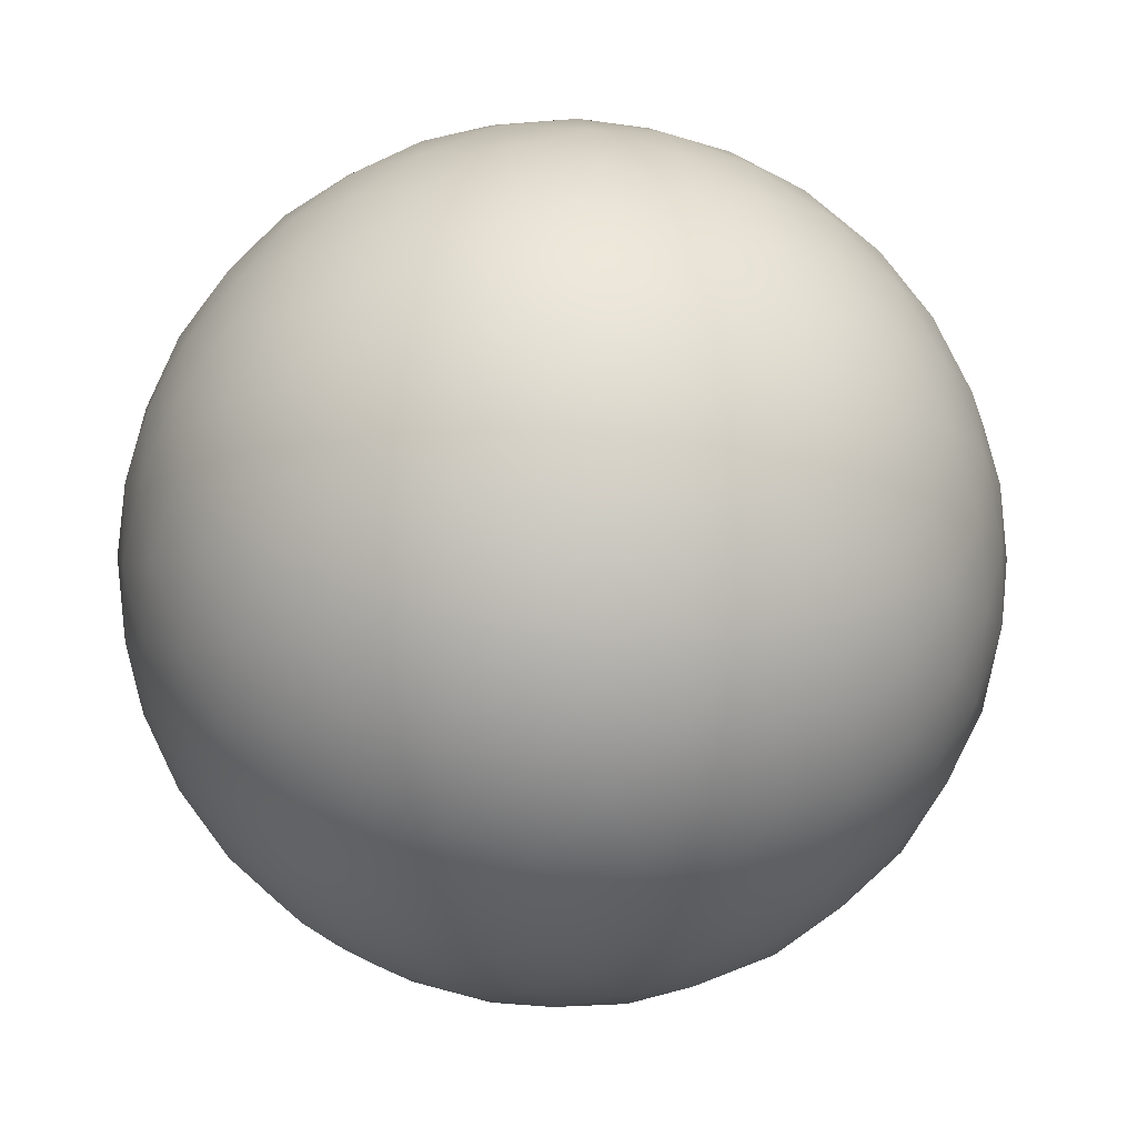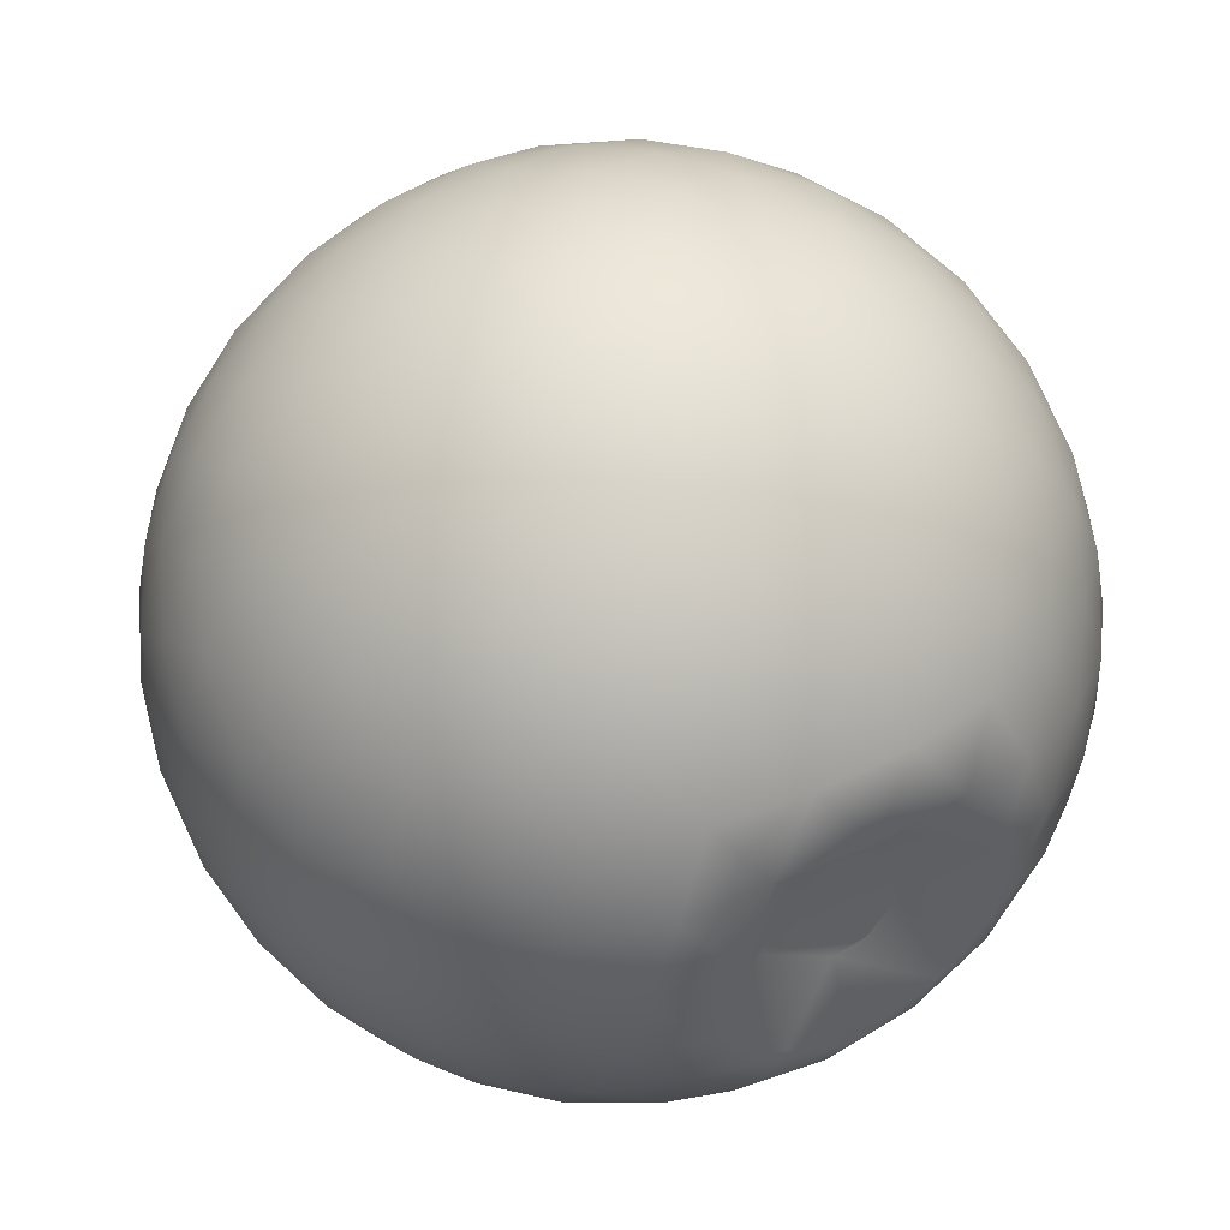
<metadata>
{"format":"obj","ext":"obj","renderer":"f3d","projection":"perspective","resolution":1024,"background":"white","views":[{"elev":36.7,"azim":-36.3,"up":"+Z"},{"elev":47.4,"azim":150.1,"up":"+Z"}]}
</metadata>
<code>
v 0 0.8408 -0.1835
v 0 0.9429 -0
v 0.1745 0.8408 -0.0567
v 0.1769 0.9537 -0.2434
v 0.3431 0.9327 -0.1115
v 0 0.9327 -0.3607
v 0.346 0.8895 -0.2984
v 0.5 0.8507 -0.1625
v 0.1769 0.8895 -0.4213
v 0 0.8507 -0.5257
v 0.5229 0.7746 -0.3558
v 0.6399 0.7397 -0.2079
v 0.3568 0.7947 -0.4911
v 0.1769 0.7746 -0.6072
v 0 0.7397 -0.6729
v 0.6531 0.6442 -0.3981
v 0.7582 0.6037 -0.2463
v 0.5229 0.6647 -0.5337
v 0.346 0.6647 -0.6622
v 0.1769 0.6442 -0.7441
v 0 0.6037 -0.7972
v 0.7582 0.4903 -0.4298
v 0.8507 0.4472 -0.2764
v 0.6399 0.5168 -0.5687
v 0.5 0.5257 -0.6882
v 0.3431 0.5168 -0.7844
v 0.1745 0.4903 -0.8539
v 0 0.4472 -0.8944
v 0.1078 0.8408 0.1484
v 0.2862 0.9537 0.093
v 0.212 0.9327 0.2918
v 0.3907 0.8895 0.2369
v 0.309 0.8507 0.4253
v 0.4553 0.8895 0.038
v 0.5 0.7746 0.3873
v 0.3955 0.7397 0.5444
v 0.5774 0.7947 0.1876
v 0.6322 0.7746 -0.0194
v 0.5805 0.6442 0.4981
v 0.4686 0.6037 0.6449
v 0.6691 0.6647 0.3323
v 0.7367 0.6647 0.1244
v 0.7624 0.6442 -0.0618
v 0.6431 0.4903 0.5882
v 0.5257 0.4472 0.7236
v 0.7386 0.5168 0.4329
v 0.809 0.5257 0.2629
v 0.852 0.5168 0.0839
v 0.866 0.4903 -0.0979
v -0.1078 0.8408 0.1484
v 0 0.9537 0.3009
v -0.212 0.9327 0.2918
v -0.1045 0.8895 0.4448
v -0.309 0.8507 0.4253
v 0.1045 0.8895 0.4448
v -0.2138 0.7746 0.5952
v -0.3955 0.7397 0.5444
v 0 0.7947 0.6071
v 0.2138 0.7746 0.5952
v -0.2943 0.6442 0.706
v -0.4686 0.6037 0.6449
v -0.1093 0.6647 0.7391
v 0.1093 0.6647 0.7391
v 0.2943 0.6442 0.706
v -0.3607 0.4903 0.7934
v -0.5257 0.4472 0.7236
v -0.1835 0.5168 0.8362
v 0 0.5257 0.8507
v 0.1835 0.5168 0.8362
v 0.3607 0.4903 0.7934
v -0.1745 0.8408 -0.0567
v -0.2862 0.9537 0.093
v -0.3431 0.9327 -0.1115
v -0.4553 0.8895 0.038
v -0.5 0.8507 -0.1625
v -0.3907 0.8895 0.2369
v -0.6322 0.7746 -0.0194
v -0.6399 0.7397 -0.2079
v -0.5774 0.7947 0.1876
v -0.5 0.7746 0.3873
v -0.7624 0.6442 -0.0618
v -0.7582 0.6037 -0.2463
v -0.7367 0.6647 0.1244
v -0.6691 0.6647 0.3323
v -0.5805 0.6442 0.4981
v -0.866 0.4903 -0.0979
v -0.8507 0.4472 -0.2764
v -0.852 0.5168 0.0839
v -0.809 0.5257 0.2629
v -0.7386 0.5168 0.4329
v -0.6431 0.4903 0.5882
v -0.1769 0.9537 -0.2434
v -0.1769 0.8895 -0.4213
v -0.346 0.8895 -0.2984
v -0.1769 0.7746 -0.6072
v -0.3568 0.7947 -0.4911
v -0.5229 0.7746 -0.3558
v -0.1769 0.6442 -0.7441
v -0.346 0.6647 -0.6622
v -0.5229 0.6647 -0.5337
v -0.6531 0.6442 -0.3981
v -0.1745 0.4903 -0.8539
v -0.3431 0.5168 -0.7844
v -0.5 0.5257 -0.6882
v -0.6399 0.5168 -0.5687
v -0.7582 0.4903 -0.4298
v 0.1078 -0.983 -0.1484
v 0.1745 -0.983 0.0567
v 0 -1 -0
v 0.212 -0.9327 -0.2918
v 0.2862 -0.9537 -0.093
v 0.3431 -0.9327 0.1115
v 0.309 -0.8507 -0.4253
v 0.3907 -0.8895 -0.2369
v 0.4553 -0.8895 -0.038
v 0.5 -0.8507 0.1625
v 0.3955 -0.7397 -0.5444
v 0.5 -0.7746 -0.3873
v 0.5774 -0.7947 -0.1876
v 0.6322 -0.7746 0.0194
v 0.6399 -0.7397 0.2079
v 0.4686 -0.6037 -0.6449
v 0.5805 -0.6442 -0.4981
v 0.6691 -0.6647 -0.3323
v 0.7367 -0.6647 -0.1244
v 0.7624 -0.6442 0.0618
v 0.7582 -0.6037 0.2463
v 0.5257 -0.4472 -0.7236
v 0.6431 -0.4903 -0.5882
v 0.7386 -0.5168 -0.4329
v 0.809 -0.5257 -0.2629
v 0.852 -0.5168 -0.0839
v 0.866 -0.4903 0.0979
v 0.8507 -0.4472 0.2764
v 0 -0.983 0.1835
v 0.1769 -0.9537 0.2434
v 0 -0.9327 0.3607
v 0.346 -0.8895 0.2984
v 0.1769 -0.8895 0.4213
v 0 -0.8507 0.5257
v 0.5229 -0.7746 0.3558
v 0.3568 -0.7947 0.4911
v 0.1769 -0.7746 0.6072
v 0 -0.7397 0.6729
v 0.6531 -0.6442 0.3981
v 0.5229 -0.6647 0.5337
v 0.346 -0.6647 0.6622
v 0.1769 -0.6442 0.7441
v 0 -0.6037 0.7972
v 0.7582 -0.4903 0.4298
v 0.6399 -0.5168 0.5687
v 0.5 -0.5257 0.6882
v 0.3431 -0.5168 0.7844
v 0.1745 -0.4903 0.8539
v 0 -0.4472 0.8944
v -0.1745 -0.983 0.0567
v -0.1769 -0.9537 0.2434
v -0.3431 -0.9327 0.1115
v -0.1769 -0.8895 0.4213
v -0.346 -0.8895 0.2984
v -0.5 -0.8507 0.1625
v -0.1769 -0.7746 0.6072
v -0.3568 -0.7947 0.4911
v -0.5229 -0.7746 0.3558
v -0.6399 -0.7397 0.2079
v -0.1769 -0.6442 0.7441
v -0.346 -0.6647 0.6622
v -0.5229 -0.6647 0.5337
v -0.6531 -0.6442 0.3981
v -0.7582 -0.6037 0.2463
v -0.1745 -0.4903 0.8539
v -0.3431 -0.5168 0.7844
v -0.5 -0.5257 0.6882
v -0.6399 -0.5168 0.5687
v -0.7582 -0.4903 0.4298
v -0.8507 -0.4472 0.2764
v -0.1078 -0.983 -0.1484
v -0.2862 -0.9537 -0.093
v -0.212 -0.9327 -0.2918
v -0.4553 -0.8895 -0.038
v -0.3907 -0.8895 -0.2369
v -0.309 -0.8507 -0.4253
v -0.6322 -0.7746 0.0194
v -0.5774 -0.7947 -0.1876
v -0.5 -0.7746 -0.3873
v -0.3955 -0.7397 -0.5444
v -0.7624 -0.6442 0.0618
v -0.7367 -0.6647 -0.1244
v -0.6691 -0.6647 -0.3323
v -0.5805 -0.6442 -0.4981
v -0.4686 -0.6037 -0.6449
v -0.866 -0.4903 0.0979
v -0.852 -0.5168 -0.0839
v -0.809 -0.5257 -0.2629
v -0.7386 -0.5168 -0.4329
v -0.6431 -0.4903 -0.5882
v -0.5257 -0.4472 -0.7236
v 0 -0.9537 -0.3009
v -0.1045 -0.8895 -0.4448
v 0.1045 -0.8895 -0.4448
v -0.2138 -0.7746 -0.5952
v 0 -0.7947 -0.6071
v 0.2138 -0.7746 -0.5952
v -0.2943 -0.6442 -0.706
v -0.1093 -0.6647 -0.7391
v 0.1093 -0.6647 -0.7391
v 0.2943 -0.6442 -0.706
v -0.3607 -0.4903 -0.7934
v -0.1835 -0.5168 -0.8362
v 0 -0.5257 -0.8507
v 0.1835 -0.5168 -0.8362
v 0.3607 -0.4903 -0.7934
v 0.1078 0.3069 -0.9456
v 0.2862 0.3433 -0.8946
v 0.212 0.1561 -0.9647
v 0.4553 0.3638 -0.8126
v 0.3907 0.186 -0.9015
v 0.309 0 -0.9511
v 0.6322 0.3638 -0.6841
v 0.5774 0.1876 -0.7947
v 0.5 0 -0.866
v 0.3955 -0.1561 -0.9051
v 0.7624 0.3433 -0.5486
v 0.7367 0.186 -0.6502
v 0.6691 0 -0.7431
v 0.5805 -0.1574 -0.7989
v 0.4686 -0.3069 -0.8284
v 0.866 0.3069 -0.3948
v 0.852 0.1561 -0.4998
v 0.809 0 -0.5878
v 0.7386 -0.1561 -0.6558
v 0.6431 -0.3069 -0.7016
v 0.9327 0.3069 -0.1896
v 0.9392 0.3433 -0.0043
v 0.983 0.1561 -0.0965
v 0.9135 0.3638 0.1819
v 0.9781 0.186 0.093
v 1 0 -0
v 0.846 0.3638 0.3898
v 0.9342 0.1876 0.3035
v 0.9781 0 0.2079
v 0.983 -0.1561 0.0965
v 0.7573 0.3433 0.5555
v 0.846 0.186 0.4997
v 0.9135 0 0.4067
v 0.9392 -0.1574 0.3052
v 0.9327 -0.3069 0.1896
v 0.6431 0.3069 0.7016
v 0.7386 0.1561 0.6558
v 0.809 0 0.5878
v 0.852 -0.1561 0.4998
v 0.866 -0.3069 0.3948
v 0.4686 0.3069 0.8284
v 0.2943 0.3433 0.8919
v 0.3955 0.1561 0.9051
v 0.1093 0.3638 0.925
v 0.2138 0.186 0.959
v 0.309 0 0.9511
v -0.1093 0.3638 0.925
v 0 0.1876 0.9822
v 0.1045 0 0.9945
v 0.212 -0.1561 0.9647
v -0.2943 0.3433 0.8919
v -0.2138 0.186 0.959
v -0.1045 0 0.9945
v 0 -0.1574 0.9875
v 0.1078 -0.3069 0.9456
v -0.4686 0.3069 0.8284
v -0.3955 0.1561 0.9051
v -0.309 0 0.9511
v -0.212 -0.1561 0.9647
v -0.1078 -0.3069 0.9456
v -0.6431 0.3069 0.7016
v -0.7573 0.3433 0.5555
v -0.7386 0.1561 0.6558
v -0.846 0.3638 0.3898
v -0.846 0.186 0.4997
v -0.809 0 0.5878
v -0.9135 0.3638 0.1819
v -0.9342 0.1876 0.3035
v -0.9135 0 0.4067
v -0.852 -0.1561 0.4998
v -0.9392 0.3433 -0.0043
v -0.9781 0.186 0.093
v -0.9781 0 0.2079
v -0.9392 -0.1574 0.3052
v -0.866 -0.3069 0.3948
v -0.9327 0.3069 -0.1896
v -0.983 0.1561 -0.0965
v -1 0 -0
v -0.983 -0.1561 0.0965
v -0.9327 -0.3069 0.1896
v -0.866 0.3069 -0.3948
v -0.7624 0.3433 -0.5486
v -0.852 0.1561 -0.4998
v -0.6322 0.3638 -0.6841
v -0.7367 0.186 -0.6502
v -0.809 0 -0.5878
v -0.4553 0.3638 -0.8126
v -0.5774 0.1876 -0.7947
v -0.6691 0 -0.7431
v -0.7386 -0.1561 -0.6558
v -0.2862 0.3433 -0.8946
v -0.3907 0.186 -0.9015
v -0.5 0 -0.866
v -0.5805 -0.1574 -0.7989
v -0.6431 -0.3069 -0.7016
v -0.1078 0.3069 -0.9456
v -0.212 0.1561 -0.9647
v -0.309 0 -0.9511
v -0.3955 -0.1561 -0.9051
v -0.4686 -0.3069 -0.8284
v 0.9392 -0.3433 0.0043
v 0.9135 -0.3638 -0.1819
v 0.9781 -0.186 -0.093
v 0.846 -0.3638 -0.3898
v 0.9342 -0.1876 -0.3035
v 0.9781 0 -0.2079
v 0.7573 -0.3433 -0.5555
v 0.846 -0.186 -0.4997
v 0.9135 0 -0.4067
v 0.9392 0.1574 -0.3052
v 0.2862 -0.3433 0.8946
v 0.4553 -0.3638 0.8126
v 0.3907 -0.186 0.9015
v 0.6322 -0.3638 0.6841
v 0.5774 -0.1876 0.7947
v 0.5 0 0.866
v 0.7624 -0.3433 0.5486
v 0.7367 -0.186 0.6502
v 0.6691 0 0.7431
v 0.5805 0.1574 0.7989
v -0.7624 -0.3433 0.5486
v -0.6322 -0.3638 0.6841
v -0.7367 -0.186 0.6502
v -0.4553 -0.3638 0.8126
v -0.5774 -0.1876 0.7947
v -0.6691 0 0.7431
v -0.2862 -0.3433 0.8946
v -0.3907 -0.186 0.9015
v -0.5 0 0.866
v -0.5805 0.1574 0.7989
v -0.7573 -0.3433 -0.5555
v -0.846 -0.3638 -0.3898
v -0.846 -0.186 -0.4997
v -0.9135 -0.3638 -0.1819
v -0.9342 -0.1876 -0.3035
v -0.9135 0 -0.4067
v -0.9392 -0.3433 0.0043
v -0.9781 -0.186 -0.093
v -0.9781 0 -0.2079
v -0.9392 0.1574 -0.3052
v 0.2943 -0.3433 -0.8919
v 0.1093 -0.3638 -0.925
v 0.2138 -0.186 -0.959
v -0.1093 -0.3638 -0.925
v 0 -0.1876 -0.9822
v 0.1045 0 -0.9945
v -0.2943 -0.3433 -0.8919
v -0.2138 -0.186 -0.959
v -0.1045 0 -0.9945
v 0 0.1574 -0.9875
f 1 2 3
f 4 3 5
f 1 4 6
f 1 3 4
f 7 5 8
f 9 4 7
f 6 9 10
f 4 5 7
f 6 4 9
f 11 8 12
f 13 7 11
f 9 13 14
f 10 14 15
f 7 8 11
f 9 7 13
f 10 9 14
f 16 12 17
f 18 11 16
f 19 13 18
f 14 19 20
f 15 20 21
f 11 12 16
f 13 11 18
f 14 13 19
f 15 14 20
f 22 17 23
f 24 16 22
f 25 18 24
f 19 25 26
f 20 26 27
f 21 27 28
f 16 17 22
f 18 16 24
f 19 18 25
f 20 19 26
f 21 20 27
f 3 2 29
f 30 29 31
f 3 30 5
f 3 29 30
f 32 31 33
f 34 30 32
f 5 34 8
f 30 31 32
f 5 30 34
f 35 33 36
f 37 32 35
f 34 37 38
f 8 38 12
f 32 33 35
f 34 32 37
f 8 34 38
f 39 36 40
f 41 35 39
f 42 37 41
f 38 42 43
f 12 43 17
f 35 36 39
f 37 35 41
f 38 37 42
f 12 38 43
f 44 40 45
f 46 39 44
f 47 41 46
f 42 47 48
f 43 48 49
f 17 49 23
f 39 40 44
f 41 39 46
f 42 41 47
f 43 42 48
f 17 43 49
f 29 2 50
f 51 50 52
f 29 51 31
f 29 50 51
f 53 52 54
f 55 51 53
f 31 55 33
f 51 52 53
f 31 51 55
f 56 54 57
f 58 53 56
f 55 58 59
f 33 59 36
f 53 54 56
f 55 53 58
f 33 55 59
f 60 57 61
f 62 56 60
f 63 58 62
f 59 63 64
f 36 64 40
f 56 57 60
f 58 56 62
f 59 58 63
f 36 59 64
f 65 61 66
f 67 60 65
f 68 62 67
f 63 68 69
f 64 69 70
f 40 70 45
f 60 61 65
f 62 60 67
f 63 62 68
f 64 63 69
f 40 64 70
f 2 71 50
f 72 71 73
f 50 72 52
f 50 71 72
f 74 73 75
f 72 74 76
f 52 76 54
f 72 73 74
f 52 72 76
f 77 75 78
f 79 74 77
f 76 79 80
f 54 80 57
f 74 75 77
f 76 74 79
f 54 76 80
f 81 78 82
f 83 77 81
f 79 83 84
f 80 84 85
f 57 85 61
f 77 78 81
f 79 77 83
f 80 79 84
f 57 80 85
f 86 82 87
f 88 81 86
f 89 83 88
f 84 89 90
f 85 90 91
f 61 91 66
f 81 82 86
f 83 81 88
f 84 83 89
f 85 84 90
f 61 85 91
f 2 1 71
f 92 1 6
f 71 92 73
f 71 1 92
f 93 6 10
f 92 93 94
f 73 94 75
f 92 6 93
f 73 92 94
f 95 10 15
f 96 93 95
f 94 96 97
f 75 97 78
f 93 10 95
f 94 93 96
f 75 94 97
f 98 15 21
f 99 95 98
f 96 99 100
f 97 100 101
f 78 101 82
f 95 15 98
f 96 95 99
f 97 96 100
f 78 97 101
f 102 21 28
f 103 98 102
f 104 99 103
f 100 104 105
f 101 105 106
f 82 106 87
f 98 21 102
f 99 98 103
f 100 99 104
f 101 100 105
f 82 101 106
f 107 108 109
f 110 111 107
f 111 112 108
f 107 111 108
f 113 114 110
f 114 115 111
f 115 116 112
f 110 114 111
f 115 112 111
f 117 118 113
f 118 119 114
f 119 120 115
f 120 121 116
f 113 118 114
f 114 119 115
f 120 116 115
f 122 123 117
f 123 124 118
f 124 125 119
f 125 126 120
f 126 127 121
f 117 123 118
f 118 124 119
f 125 120 119
f 126 121 120
f 128 129 122
f 129 130 123
f 130 131 124
f 131 132 125
f 132 133 126
f 133 134 127
f 122 129 123
f 123 130 124
f 124 131 125
f 132 126 125
f 133 127 126
f 108 135 109
f 112 136 108
f 136 137 135
f 108 136 135
f 116 138 112
f 138 139 136
f 139 140 137
f 112 138 136
f 139 137 136
f 121 141 116
f 141 142 138
f 142 143 139
f 143 144 140
f 116 141 138
f 138 142 139
f 143 140 139
f 127 145 121
f 145 146 141
f 146 147 142
f 147 148 143
f 148 149 144
f 121 145 141
f 141 146 142
f 147 143 142
f 148 144 143
f 134 150 127
f 150 151 145
f 151 152 146
f 152 153 147
f 153 154 148
f 154 155 149
f 127 150 145
f 145 151 146
f 146 152 147
f 153 148 147
f 154 149 148
f 135 156 109
f 137 157 135
f 157 158 156
f 157 156 135
f 140 159 137
f 159 160 157
f 160 161 158
f 137 159 157
f 160 158 157
f 144 162 140
f 162 163 159
f 163 164 160
f 164 165 161
f 140 162 159
f 163 160 159
f 164 161 160
f 149 166 144
f 166 167 162
f 167 168 163
f 168 169 164
f 169 170 165
f 144 166 162
f 162 167 163
f 168 164 163
f 169 165 164
f 155 171 149
f 171 172 166
f 172 173 167
f 173 174 168
f 174 175 169
f 175 176 170
f 149 171 166
f 166 172 167
f 173 168 167
f 174 169 168
f 175 170 169
f 156 177 109
f 158 178 156
f 178 179 177
f 178 177 156
f 161 180 158
f 180 181 178
f 181 182 179
f 158 180 178
f 181 179 178
f 165 183 161
f 183 184 180
f 184 185 181
f 185 186 182
f 161 183 180
f 184 181 180
f 185 182 181
f 170 187 165
f 187 188 183
f 188 189 184
f 189 190 185
f 190 191 186
f 165 187 183
f 183 188 184
f 189 185 184
f 190 186 185
f 176 192 170
f 192 193 187
f 193 194 188
f 194 195 189
f 195 196 190
f 196 197 191
f 170 192 187
f 187 193 188
f 194 189 188
f 195 190 189
f 196 191 190
f 177 107 109
f 179 198 177
f 198 110 107
f 198 107 177
f 182 199 179
f 199 200 198
f 200 113 110
f 179 199 198
f 200 110 198
f 186 201 182
f 201 202 199
f 202 203 200
f 203 117 113
f 182 201 199
f 202 200 199
f 203 113 200
f 191 204 186
f 204 205 201
f 205 206 202
f 206 207 203
f 207 122 117
f 186 204 201
f 201 205 202
f 206 203 202
f 207 117 203
f 197 208 191
f 208 209 204
f 209 210 205
f 210 211 206
f 211 212 207
f 212 128 122
f 191 208 204
f 204 209 205
f 205 210 206
f 211 207 206
f 212 122 207
f 28 27 213
f 27 26 214
f 213 214 215
f 27 214 213
f 26 25 216
f 214 216 217
f 215 217 218
f 26 216 214
f 214 217 215
f 25 24 219
f 216 219 220
f 217 220 221
f 218 221 222
f 216 25 219
f 216 220 217
f 218 217 221
f 24 22 223
f 219 223 224
f 220 224 225
f 221 225 226
f 222 226 227
f 219 24 223
f 220 219 224
f 221 220 225
f 222 221 226
f 22 23 228
f 223 228 229
f 224 229 230
f 225 230 231
f 226 231 232
f 227 232 128
f 223 22 228
f 224 223 229
f 225 224 230
f 225 231 226
f 227 226 232
f 23 49 233
f 49 48 234
f 233 234 235
f 49 234 233
f 48 47 236
f 234 236 237
f 235 237 238
f 48 236 234
f 234 237 235
f 47 46 239
f 236 239 240
f 237 240 241
f 238 241 242
f 236 47 239
f 236 240 237
f 238 237 241
f 46 44 243
f 239 243 244
f 240 244 245
f 241 245 246
f 242 246 247
f 239 46 243
f 240 239 244
f 241 240 245
f 242 241 246
f 44 45 248
f 243 248 249
f 244 249 250
f 245 250 251
f 246 251 252
f 247 252 134
f 243 44 248
f 244 243 249
f 245 244 250
f 245 251 246
f 247 246 252
f 45 70 253
f 70 69 254
f 253 254 255
f 70 254 253
f 69 68 256
f 254 256 257
f 255 257 258
f 69 256 254
f 254 257 255
f 68 67 259
f 256 259 260
f 257 260 261
f 258 261 262
f 256 68 259
f 256 260 257
f 258 257 261
f 67 65 263
f 259 263 264
f 260 264 265
f 261 265 266
f 262 266 267
f 259 67 263
f 260 259 264
f 261 260 265
f 262 261 266
f 65 66 268
f 263 268 269
f 264 269 270
f 265 270 271
f 266 271 272
f 267 272 155
f 263 65 268
f 264 263 269
f 264 270 265
f 265 271 266
f 267 266 272
f 66 91 273
f 91 90 274
f 273 274 275
f 91 274 273
f 90 89 276
f 274 276 277
f 275 277 278
f 90 276 274
f 274 277 275
f 89 88 279
f 276 279 280
f 277 280 281
f 278 281 282
f 89 279 276
f 276 280 277
f 277 281 278
f 88 86 283
f 279 283 284
f 280 284 285
f 281 285 286
f 282 286 287
f 279 88 283
f 280 279 284
f 280 285 281
f 282 281 286
f 86 87 288
f 283 288 289
f 284 289 290
f 285 290 291
f 286 291 292
f 287 292 176
f 283 86 288
f 284 283 289
f 284 290 285
f 285 291 286
f 286 292 287
f 87 106 293
f 106 105 294
f 293 294 295
f 106 294 293
f 105 104 296
f 294 296 297
f 295 297 298
f 105 296 294
f 294 297 295
f 104 103 299
f 296 299 300
f 297 300 301
f 298 301 302
f 104 299 296
f 296 300 297
f 297 301 298
f 103 102 303
f 299 303 304
f 300 304 305
f 301 305 306
f 302 306 307
f 299 103 303
f 300 299 304
f 300 305 301
f 302 301 306
f 102 28 308
f 303 308 309
f 304 309 310
f 305 310 311
f 306 311 312
f 307 312 197
f 303 102 308
f 304 303 309
f 304 310 305
f 305 311 306
f 306 312 307
f 247 134 133
f 313 133 132
f 242 247 313
f 313 247 133
f 314 132 131
f 315 313 314
f 238 242 315
f 314 313 132
f 315 242 313
f 130 316 131
f 316 317 314
f 318 315 317
f 318 235 238
f 316 314 131
f 317 315 314
f 318 238 315
f 129 319 130
f 319 320 316
f 320 321 317
f 321 322 318
f 322 233 235
f 319 316 130
f 320 317 316
f 321 318 317
f 322 235 318
f 128 232 129
f 232 231 319
f 231 230 320
f 230 229 321
f 228 322 229
f 228 23 233
f 232 319 129
f 231 320 319
f 230 321 320
f 229 322 321
f 228 233 322
f 267 155 154
f 323 154 153
f 262 267 323
f 323 267 154
f 324 153 152
f 325 323 324
f 258 262 325
f 324 323 153
f 325 262 323
f 151 326 152
f 326 327 324
f 328 325 327
f 328 255 258
f 326 324 152
f 327 325 324
f 328 258 325
f 150 329 151
f 329 330 326
f 330 331 327
f 331 332 328
f 332 253 255
f 329 326 151
f 330 327 326
f 331 328 327
f 332 255 328
f 134 252 150
f 252 251 329
f 251 250 330
f 250 249 331
f 248 332 249
f 248 45 253
f 252 329 150
f 251 330 329
f 250 331 330
f 249 332 331
f 248 253 332
f 287 176 175
f 333 175 174
f 282 287 333
f 333 287 175
f 334 174 173
f 335 333 334
f 278 282 335
f 334 333 174
f 335 282 333
f 172 336 173
f 337 334 336
f 338 335 337
f 275 278 338
f 336 334 173
f 337 335 334
f 338 278 335
f 171 339 172
f 339 340 336
f 340 341 337
f 342 338 341
f 342 273 275
f 339 336 172
f 340 337 336
f 341 338 337
f 342 275 338
f 155 272 171
f 272 271 339
f 271 270 340
f 269 341 270
f 268 342 269
f 66 273 268
f 272 339 171
f 271 340 339
f 270 341 340
f 269 342 341
f 268 273 342
f 307 197 196
f 343 196 195
f 302 307 343
f 343 307 196
f 344 195 194
f 345 343 344
f 298 302 345
f 344 343 195
f 345 302 343
f 193 346 194
f 347 344 346
f 348 345 347
f 295 298 348
f 346 344 194
f 347 345 344
f 348 298 345
f 192 349 193
f 349 350 346
f 350 351 347
f 352 348 351
f 352 293 295
f 349 346 193
f 350 347 346
f 351 348 347
f 352 295 348
f 176 292 192
f 292 291 349
f 291 290 350
f 289 351 290
f 288 352 289
f 87 293 288
f 292 349 192
f 291 350 349
f 290 351 350
f 289 352 351
f 288 293 352
f 227 128 212
f 353 212 211
f 222 227 353
f 353 227 212
f 354 211 210
f 355 353 354
f 218 222 355
f 354 353 211
f 355 222 353
f 209 356 210
f 356 357 354
f 358 355 357
f 358 215 218
f 356 354 210
f 357 355 354
f 358 218 355
f 208 359 209
f 359 360 356
f 360 361 357
f 361 362 358
f 362 213 215
f 359 356 209
f 360 357 356
f 361 358 357
f 362 215 358
f 197 312 208
f 312 311 359
f 311 310 360
f 309 361 310
f 308 362 309
f 308 28 213
f 312 359 208
f 311 360 359
f 310 361 360
f 309 362 361
f 308 213 362

</code>
